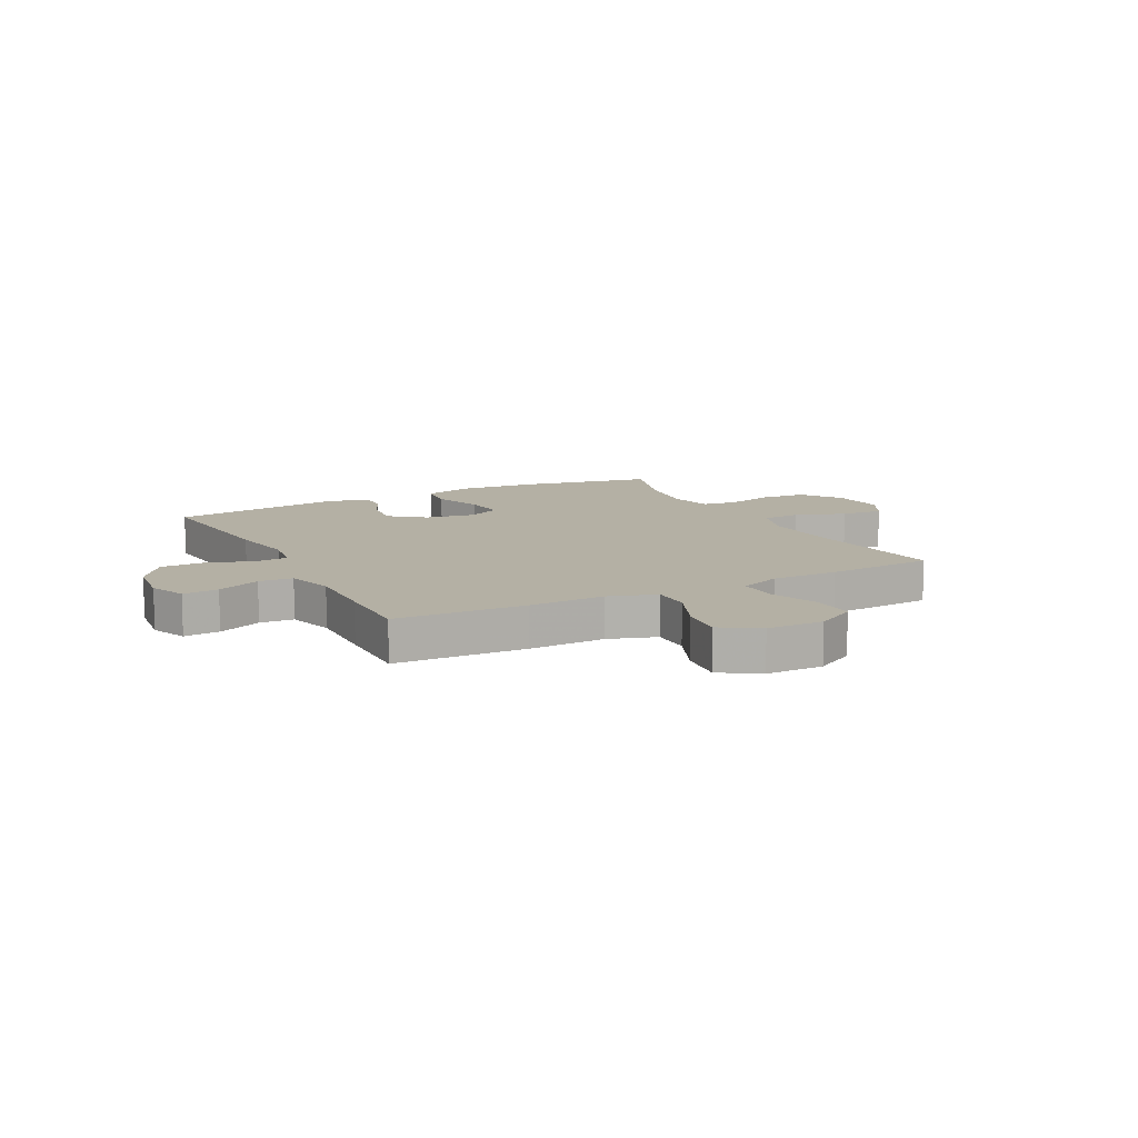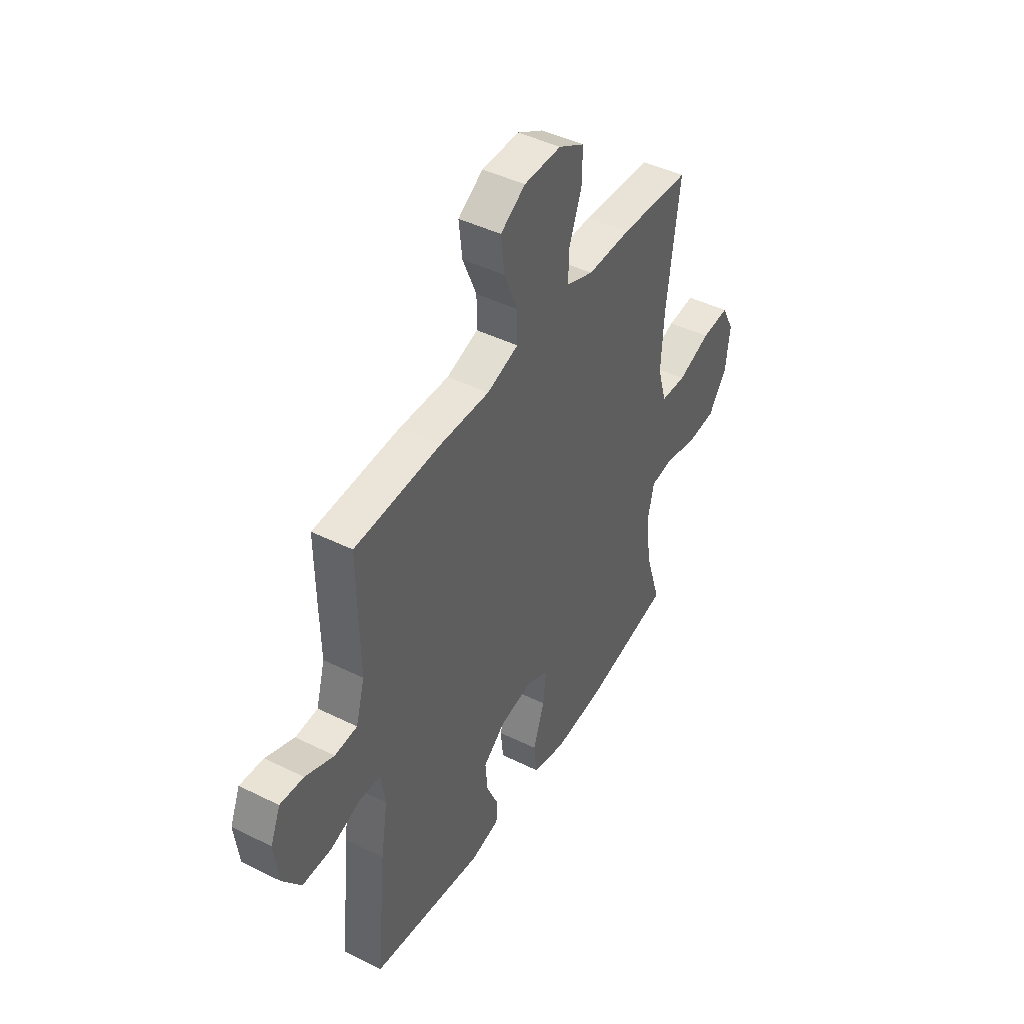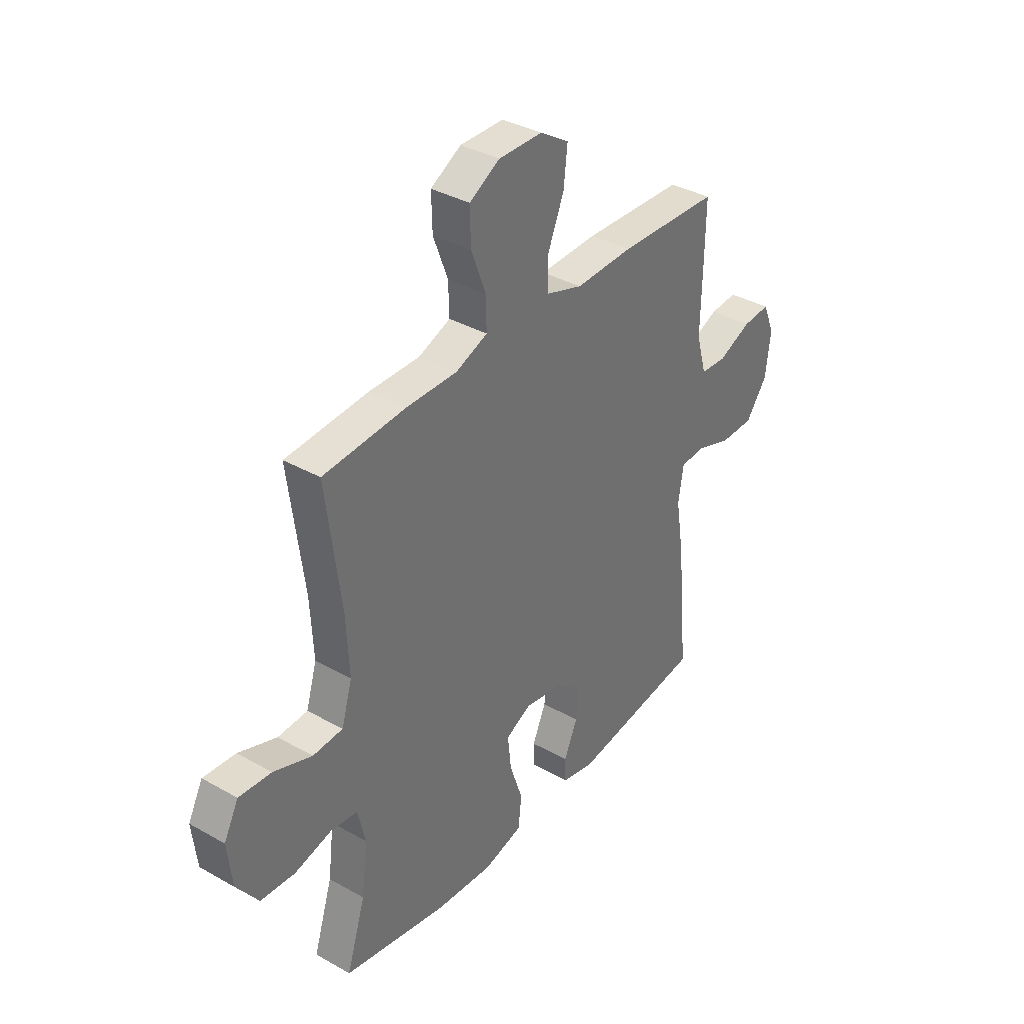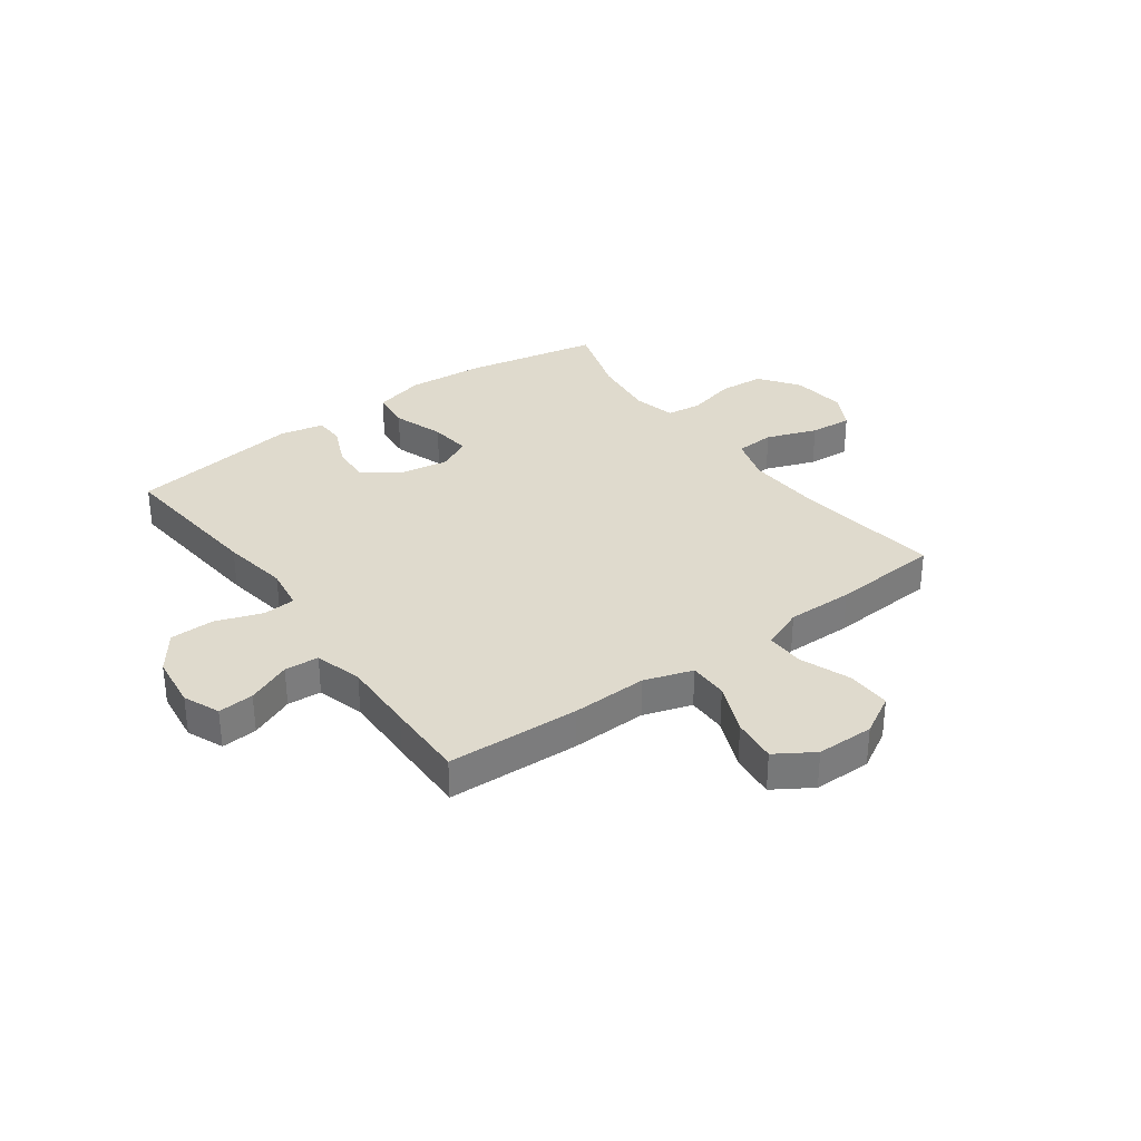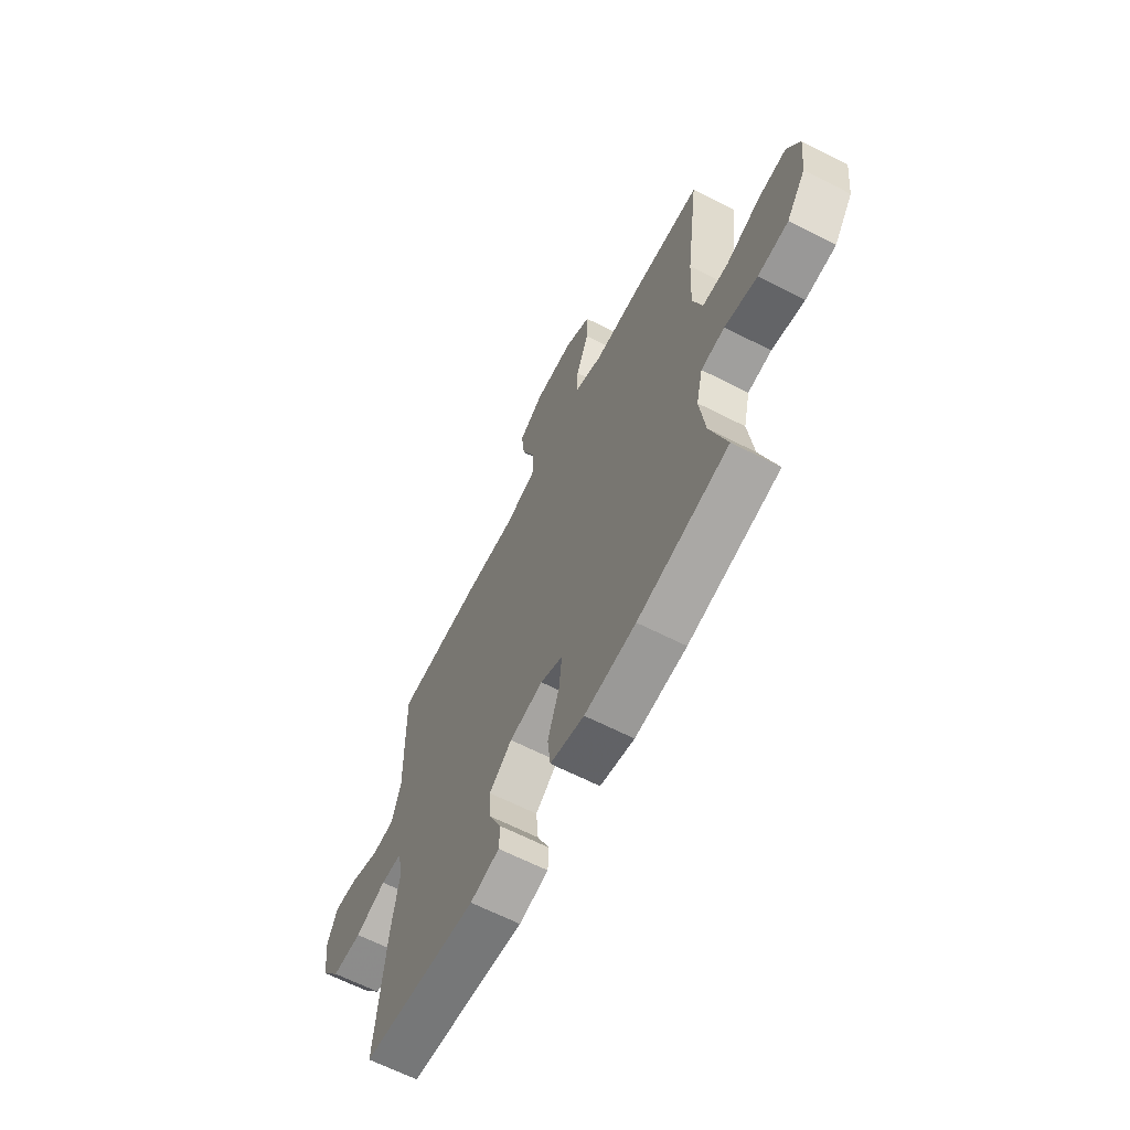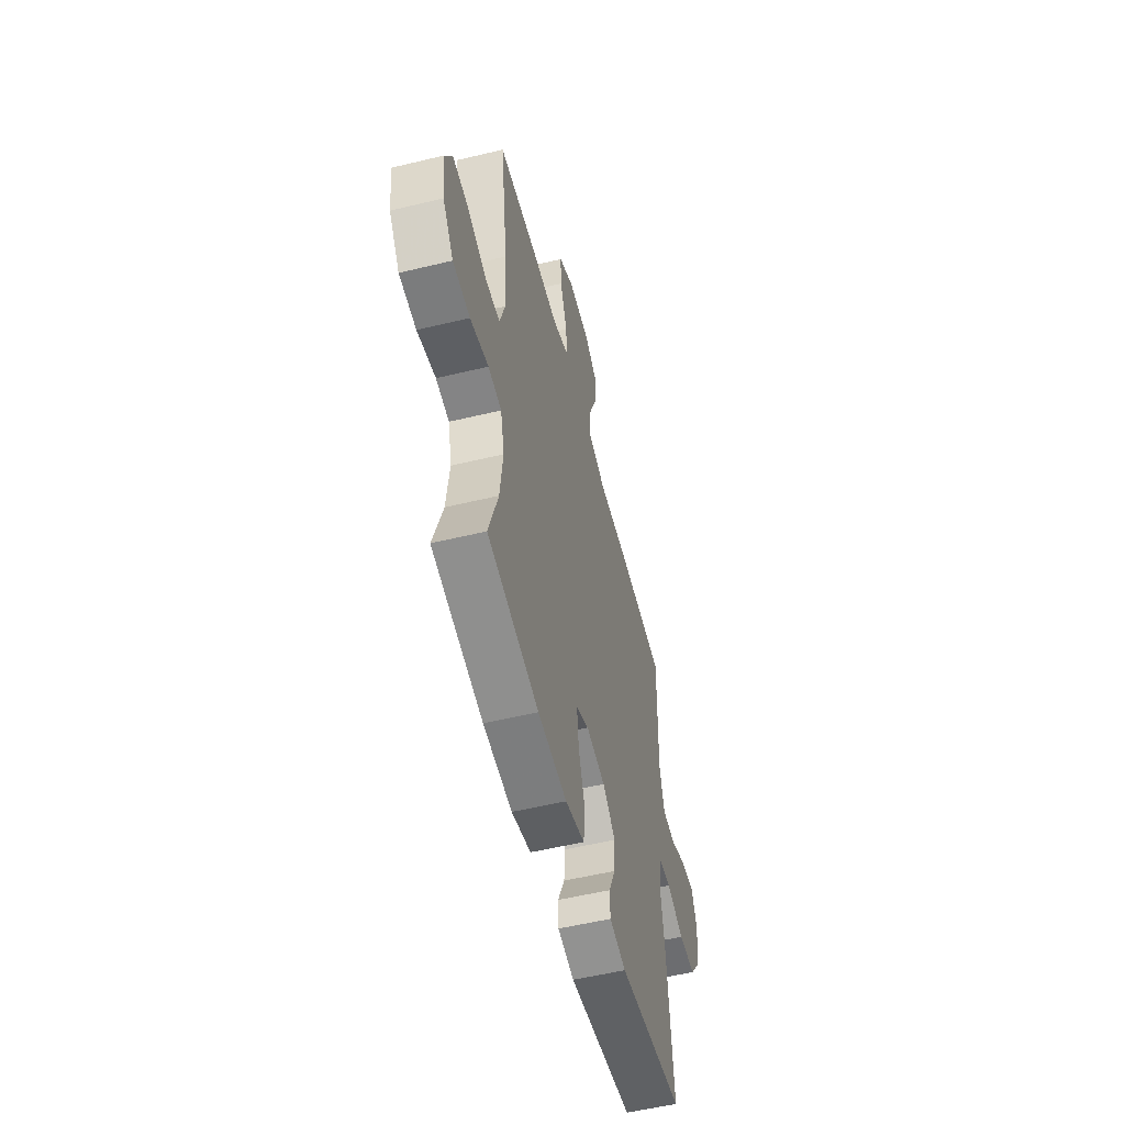
<metadata>
{"format":"obj","ext":"obj","renderer":"f3d","projection":"perspective","resolution":1024,"background":"white","views":[{"elev":11.4,"azim":-27.4,"up":"+Y"},{"elev":44.4,"azim":-60.0,"up":"+Z"},{"elev":36.3,"azim":126.4,"up":"+Z"},{"elev":32.9,"azim":-36.1,"up":"+Y"},{"elev":-64.7,"azim":62.8,"up":"+Z"},{"elev":-54.7,"azim":104.3,"up":"+Z"}]}
</metadata>
<code>
v 0.5 0.07 0.5
v 0.465 0.07 0.233
v 0.458 0.07 0.104
v 0.483 0.07 0.021
v 0.553 0.07 0.017
v 0.643 0.07 0.05
v 0.719 0.07 0.056
v 0.753 0.07 -0.009
v 0.742 0.07 -0.106
v 0.691 0.07 -0.177
v 0.61 0.07 -0.183
v 0.523 0.07 -0.161
v 0.46 0.07 -0.169
v 0.442 0.07 -0.246
v 0.456 0.07 -0.361
v 0.5 0.07 -0.5
v 0.258 0.07 -0.548
v 0.121 0.07 -0.559
v 0.03 0.07 -0.535
v 0.022 0.07 -0.464
v 0.053 0.07 -0.373
v 0.061 0.07 -0.298
v 0.001 0.07 -0.269
v -0.089 0.07 -0.284
v -0.15 0.07 -0.332
v -0.144 0.07 -0.402
v -0.112 0.07 -0.474
v -0.114 0.07 -0.527
v -0.192 0.07 -0.544
v -0.5 0.07 -0.5
v -0.474 0.07 -0.224
v -0.455 0.07 -0.105
v -0.467 0.07 -0.028
v -0.525 0.07 -0.024
v -0.608 0.07 -0.053
v -0.687 0.07 -0.052
v -0.737 0.07 0.016
v -0.749 0.07 0.112
v -0.722 0.07 0.177
v -0.658 0.07 0.172
v -0.58 0.07 0.139
v -0.519 0.07 0.143
v -0.495 0.07 0.228
v -0.498 0.07 0.359
v -0.5 0.07 0.5
v -0.265 0.07 0.51
v -0.129 0.07 0.506
v -0.043 0.07 0.534
v -0.043 0.07 0.604
v -0.081 0.07 0.695
v -0.09 0.07 0.775
v -0.022 0.07 0.818
v 0.08 0.07 0.819
v 0.151 0.07 0.779
v 0.149 0.07 0.701
v 0.115 0.07 0.611
v 0.113 0.07 0.541
v 0.188 0.07 0.512
v 0.307 0.07 0.513
v 0.5 0 0.5
v 0.465 0 0.233
v 0.458 0 0.104
v 0.483 0 0.021
v 0.553 0 0.017
v 0.643 0 0.05
v 0.719 0 0.056
v 0.753 0 -0.009
v 0.742 0 -0.106
v 0.691 0 -0.177
v 0.61 0 -0.183
v 0.523 0 -0.161
v 0.46 0 -0.169
v 0.442 0 -0.246
v 0.456 0 -0.361
v 0.5 0 -0.5
v 0.258 0 -0.548
v 0.121 0 -0.559
v 0.03 0 -0.535
v 0.022 0 -0.464
v 0.053 0 -0.373
v 0.061 0 -0.298
v 0.001 0 -0.269
v -0.089 0 -0.284
v -0.15 0 -0.332
v -0.144 0 -0.402
v -0.112 0 -0.474
v -0.114 0 -0.527
v -0.192 0 -0.544
v -0.5 0 -0.5
v -0.474 0 -0.224
v -0.455 0 -0.105
v -0.467 0 -0.028
v -0.525 0 -0.024
v -0.608 0 -0.053
v -0.687 0 -0.052
v -0.737 0 0.016
v -0.749 0 0.112
v -0.722 0 0.177
v -0.658 0 0.172
v -0.58 0 0.139
v -0.519 0 0.143
v -0.495 0 0.228
v -0.498 0 0.359
v -0.5 0 0.5
v -0.265 0 0.51
v -0.129 0 0.506
v -0.043 0 0.534
v -0.043 0 0.604
v -0.081 0 0.695
v -0.09 0 0.775
v -0.022 0 0.818
v 0.08 0 0.819
v 0.151 0 0.779
v 0.149 0 0.701
v 0.115 0 0.611
v 0.113 0 0.541
v 0.188 0 0.512
v 0.307 0 0.513
f 58 59 1 2
f 57 58 2 3
f 53 54 55 56
f 53 56 57
f 52 53 57
f 49 50 51 52
f 48 49 52 57
f 47 48 57 3
f 43 44 45 46
f 42 43 46 47
f 38 39 40 41
f 38 41 42
f 37 38 42
f 34 35 36 37
f 33 34 37 42
f 29 30 31 32
f 29 32 33
f 26 27 28 29
f 25 26 29 33
f 24 25 33 42
f 18 19 20 21
f 18 21 22
f 15 16 17 18
f 14 15 18 22
f 13 14 22 23
f 9 10 11 12
f 9 12 13
f 5 6 7 8
f 4 5 8 9
f 42 47 3 4
f 13 23 24 42
f 4 9 13 42
f 61 60 118 117
f 62 61 117 116
f 115 114 113 112
f 116 115 112
f 116 112 111
f 111 110 109 108
f 116 111 108 107
f 62 116 107 106
f 105 104 103 102
f 106 105 102 101
f 100 99 98 97
f 101 100 97
f 101 97 96
f 96 95 94 93
f 101 96 93 92
f 91 90 89 88
f 92 91 88
f 88 87 86 85
f 92 88 85 84
f 101 92 84 83
f 80 79 78 77
f 81 80 77
f 77 76 75 74
f 81 77 74 73
f 82 81 73 72
f 71 70 69 68
f 72 71 68
f 67 66 65 64
f 68 67 64 63
f 63 62 106 101
f 101 83 82 72
f 101 72 68 63
f 1 60 61 2
f 2 61 62 3
f 3 62 63 4
f 4 63 64 5
f 5 64 65 6
f 6 65 66 7
f 7 66 67 8
f 8 67 68 9
f 9 68 69 10
f 10 69 70 11
f 11 70 71 12
f 12 71 72 13
f 13 72 73 14
f 14 73 74 15
f 15 74 75 16
f 16 75 76 17
f 17 76 77 18
f 18 77 78 19
f 19 78 79 20
f 20 79 80 21
f 21 80 81 22
f 22 81 82 23
f 23 82 83 24
f 24 83 84 25
f 25 84 85 26
f 26 85 86 27
f 27 86 87 28
f 28 87 88 29
f 29 88 89 30
f 30 89 90 31
f 31 90 91 32
f 32 91 92 33
f 33 92 93 34
f 34 93 94 35
f 35 94 95 36
f 36 95 96 37
f 37 96 97 38
f 38 97 98 39
f 39 98 99 40
f 40 99 100 41
f 41 100 101 42
f 42 101 102 43
f 43 102 103 44
f 44 103 104 45
f 45 104 105 46
f 46 105 106 47
f 47 106 107 48
f 48 107 108 49
f 49 108 109 50
f 50 109 110 51
f 51 110 111 52
f 52 111 112 53
f 53 112 113 54
f 54 113 114 55
f 55 114 115 56
f 56 115 116 57
f 57 116 117 58
f 58 117 118 59
f 59 118 60 1

</code>
